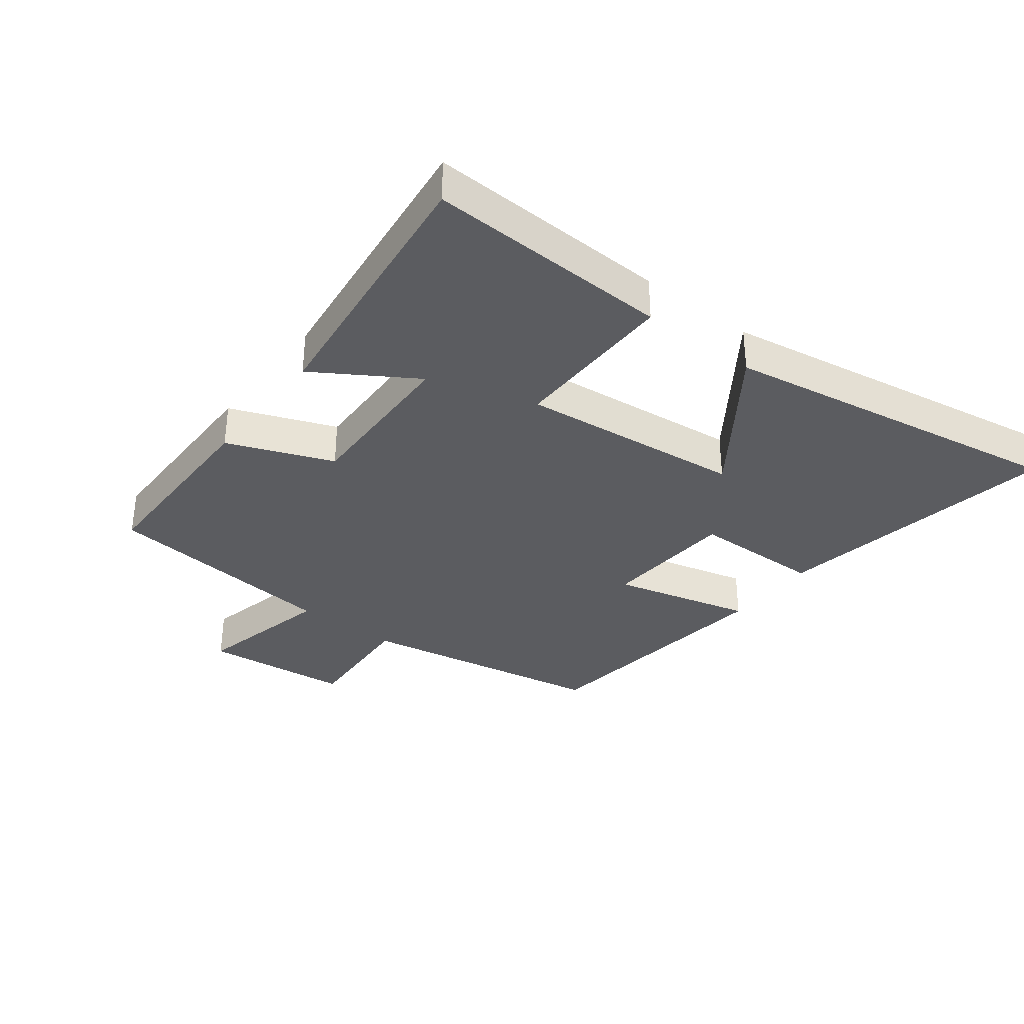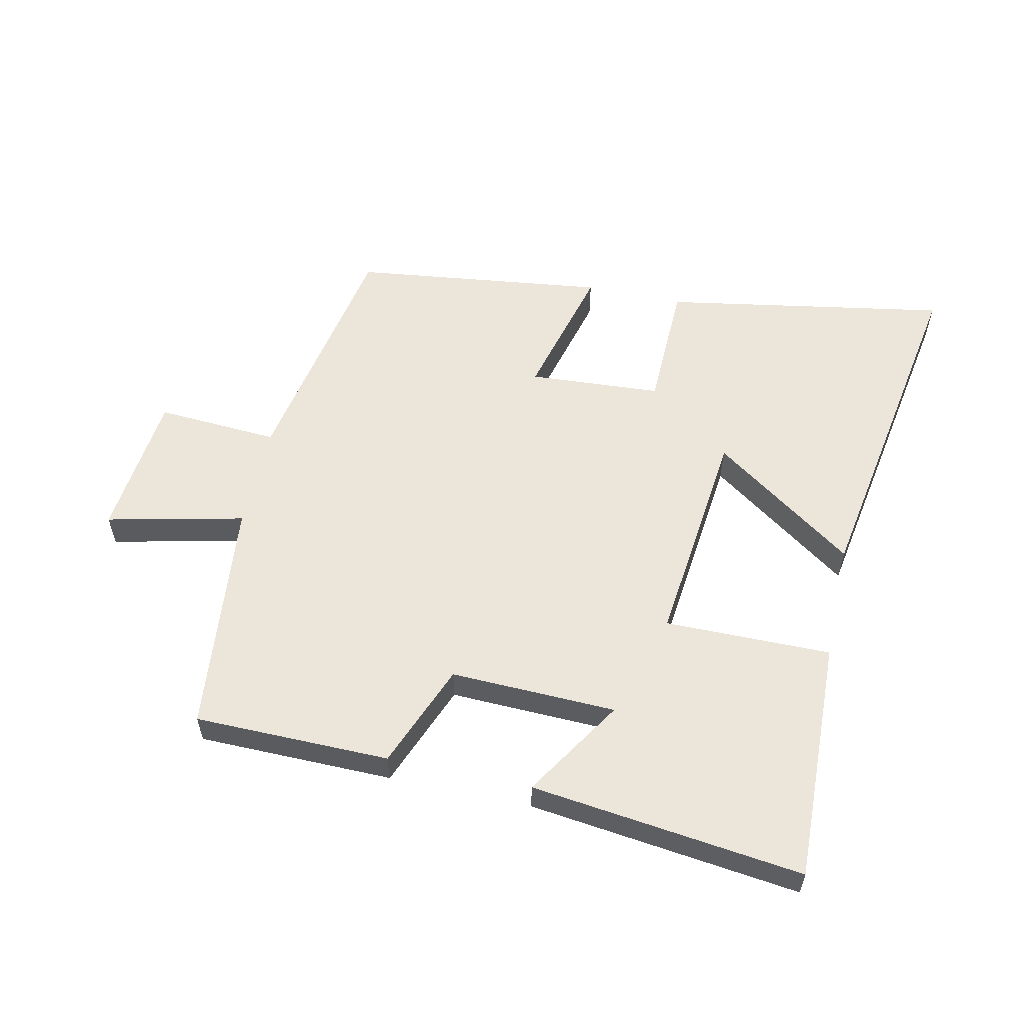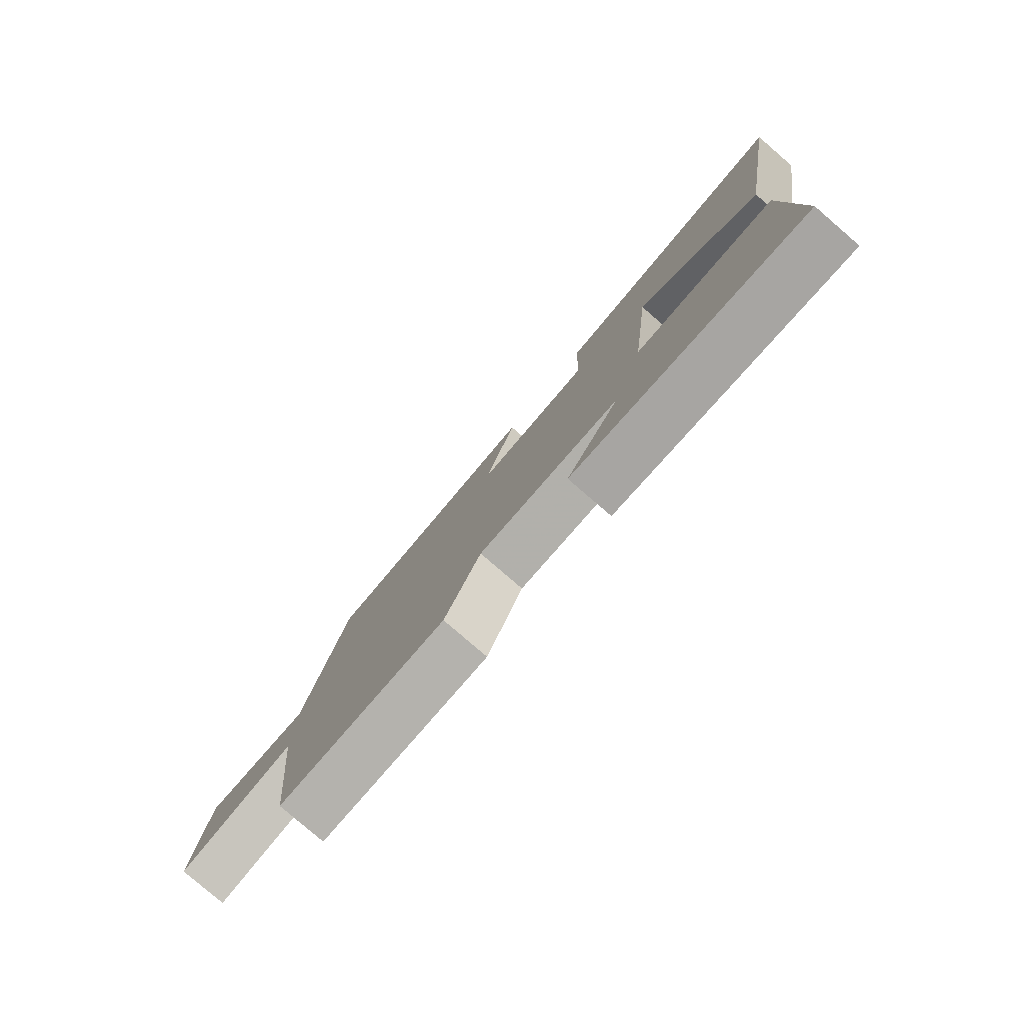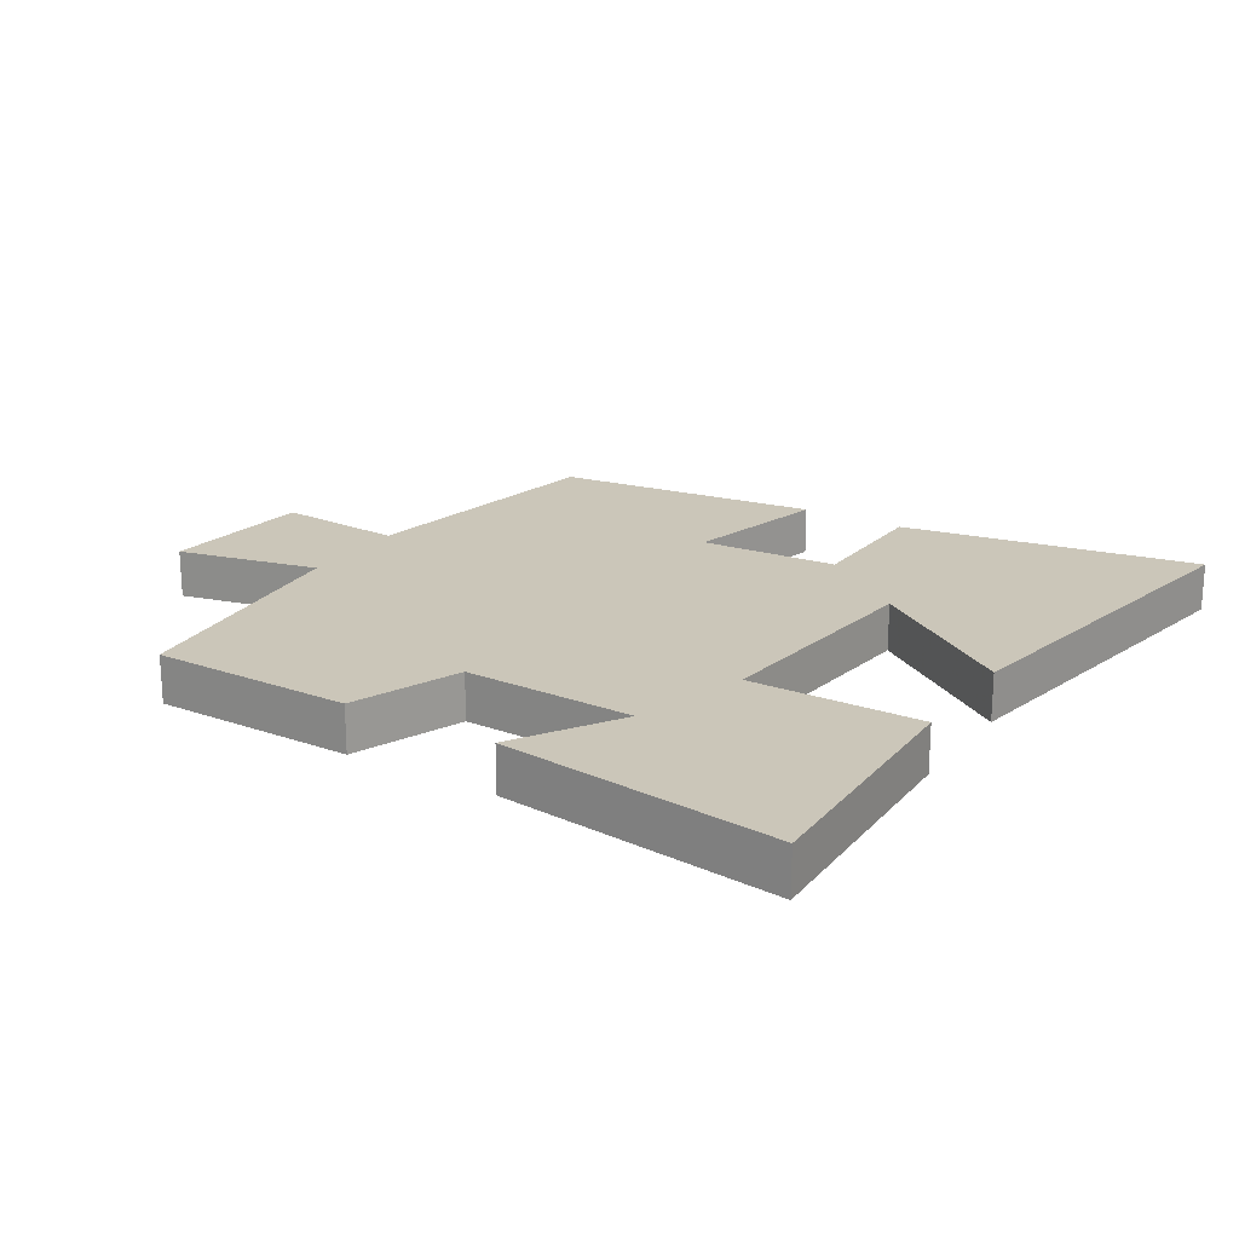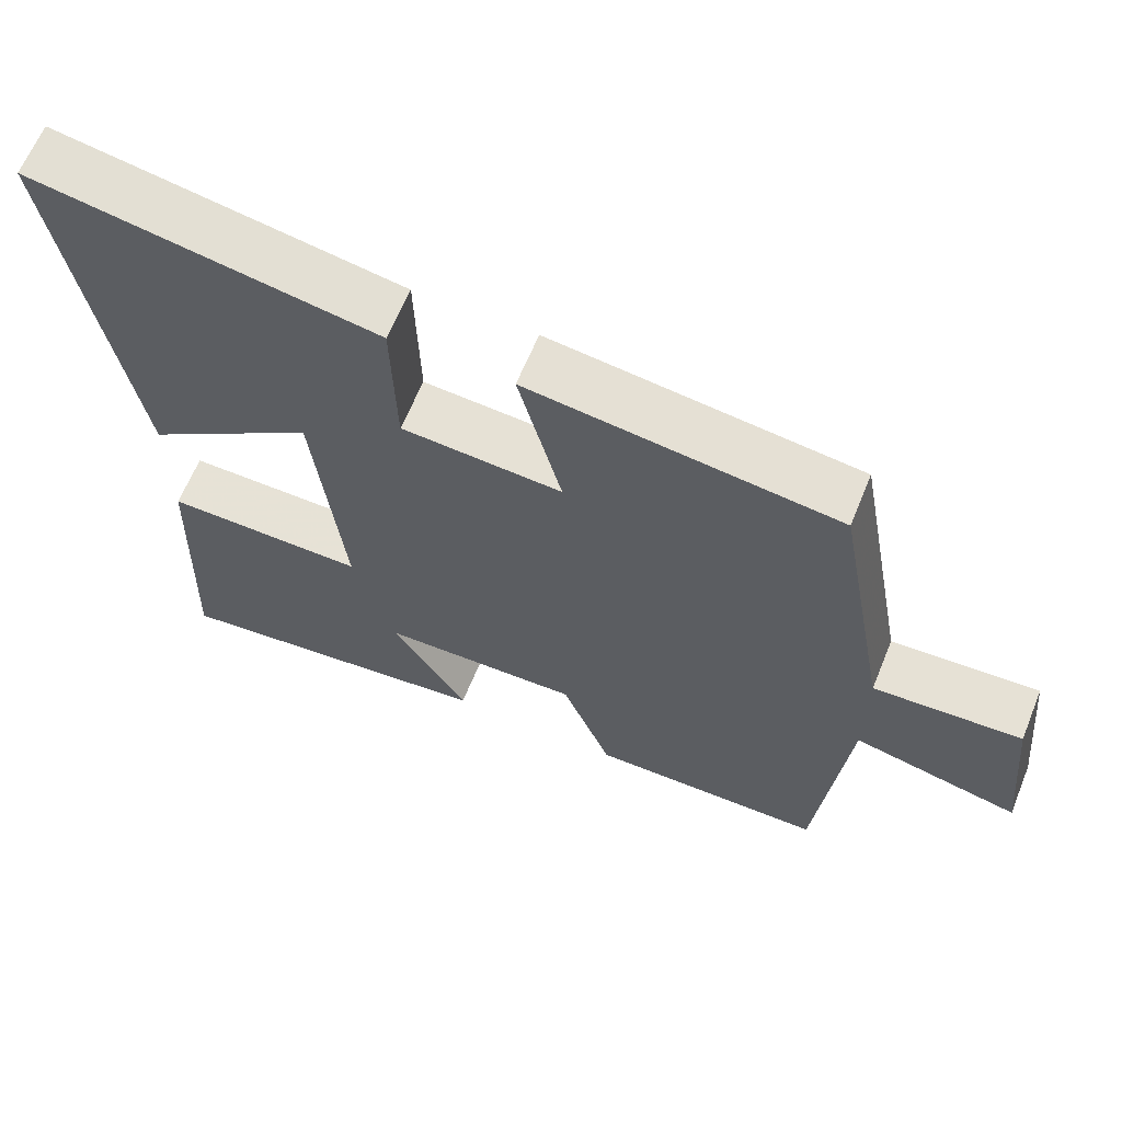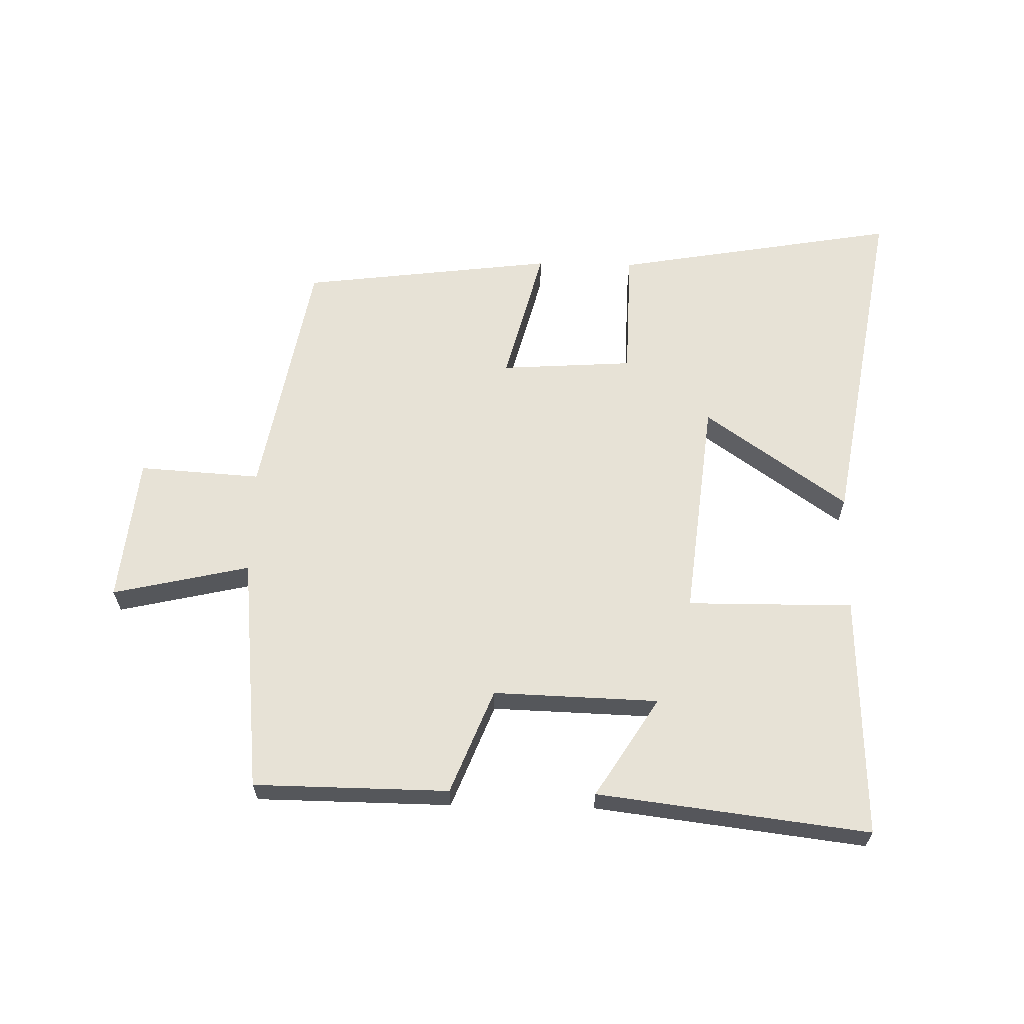
<metadata>
{"format":"obj","ext":"obj","renderer":"f3d","projection":"perspective","resolution":1024,"background":"white","views":[{"elev":-34.6,"azim":-127.7,"up":"+Y"},{"elev":56.8,"azim":-167.7,"up":"+Y"},{"elev":-80.0,"azim":-130.8,"up":"+Z"},{"elev":20.8,"azim":-148.1,"up":"+Y"},{"elev":63.8,"azim":22.2,"up":"+Z"},{"elev":63.1,"azim":-178.7,"up":"+Y"}]}
</metadata>
<code>
v 0.428 0.07 0.449
v 0.5 0.07 0.053
v 0.695 0.07 0.065
v 0.719 0.07 -0.169
v 0.5 0.07 -0.119
v 0.461 0.07 -0.497
v 0.15 0.07 -0.5
v 0.084 0.07 -0.333
v -0.18 0.07 -0.341
v -0.08 0.07 -0.5
v -0.513 0.07 -0.553
v -0.5 0.07 -0.165
v -0.235 0.07 -0.167
v -0.273 0.07 0.187
v -0.5 0.07 0.027
v -0.593 0.07 0.579
v -0.138 0.07 0.5
v -0.133 0.07 0.293
v 0.079 0.07 0.279
v 0.022 0.07 0.5
v 0.428 0 0.449
v 0.5 0 0.053
v 0.695 0 0.065
v 0.719 0 -0.169
v 0.5 0 -0.119
v 0.461 0 -0.497
v 0.15 0 -0.5
v 0.084 0 -0.333
v -0.18 0 -0.341
v -0.08 0 -0.5
v -0.513 0 -0.553
v -0.5 0 -0.165
v -0.235 0 -0.167
v -0.273 0 0.187
v -0.5 0 0.027
v -0.593 0 0.579
v -0.138 0 0.5
v -0.133 0 0.293
v 0.079 0 0.279
v 0.022 0 0.5
f 19 20 1 2
f 18 19 2
f 15 16 17 18
f 14 15 18
f 13 14 18 2
f 11 12 13
f 9 10 11
f 9 11 13
f 8 9 13 2
f 5 6 7 8
f 2 3 4 5
f 2 5 8
f 22 21 40 39
f 22 39 38
f 38 37 36 35
f 38 35 34
f 22 38 34 33
f 33 32 31
f 31 30 29
f 33 31 29
f 22 33 29 28
f 28 27 26 25
f 25 24 23 22
f 28 25 22
f 1 21 22 2
f 2 22 23 3
f 3 23 24 4
f 4 24 25 5
f 5 25 26 6
f 6 26 27 7
f 7 27 28 8
f 8 28 29 9
f 9 29 30 10
f 10 30 31 11
f 11 31 32 12
f 12 32 33 13
f 13 33 34 14
f 14 34 35 15
f 15 35 36 16
f 16 36 37 17
f 17 37 38 18
f 18 38 39 19
f 19 39 40 20
f 20 40 21 1

</code>
